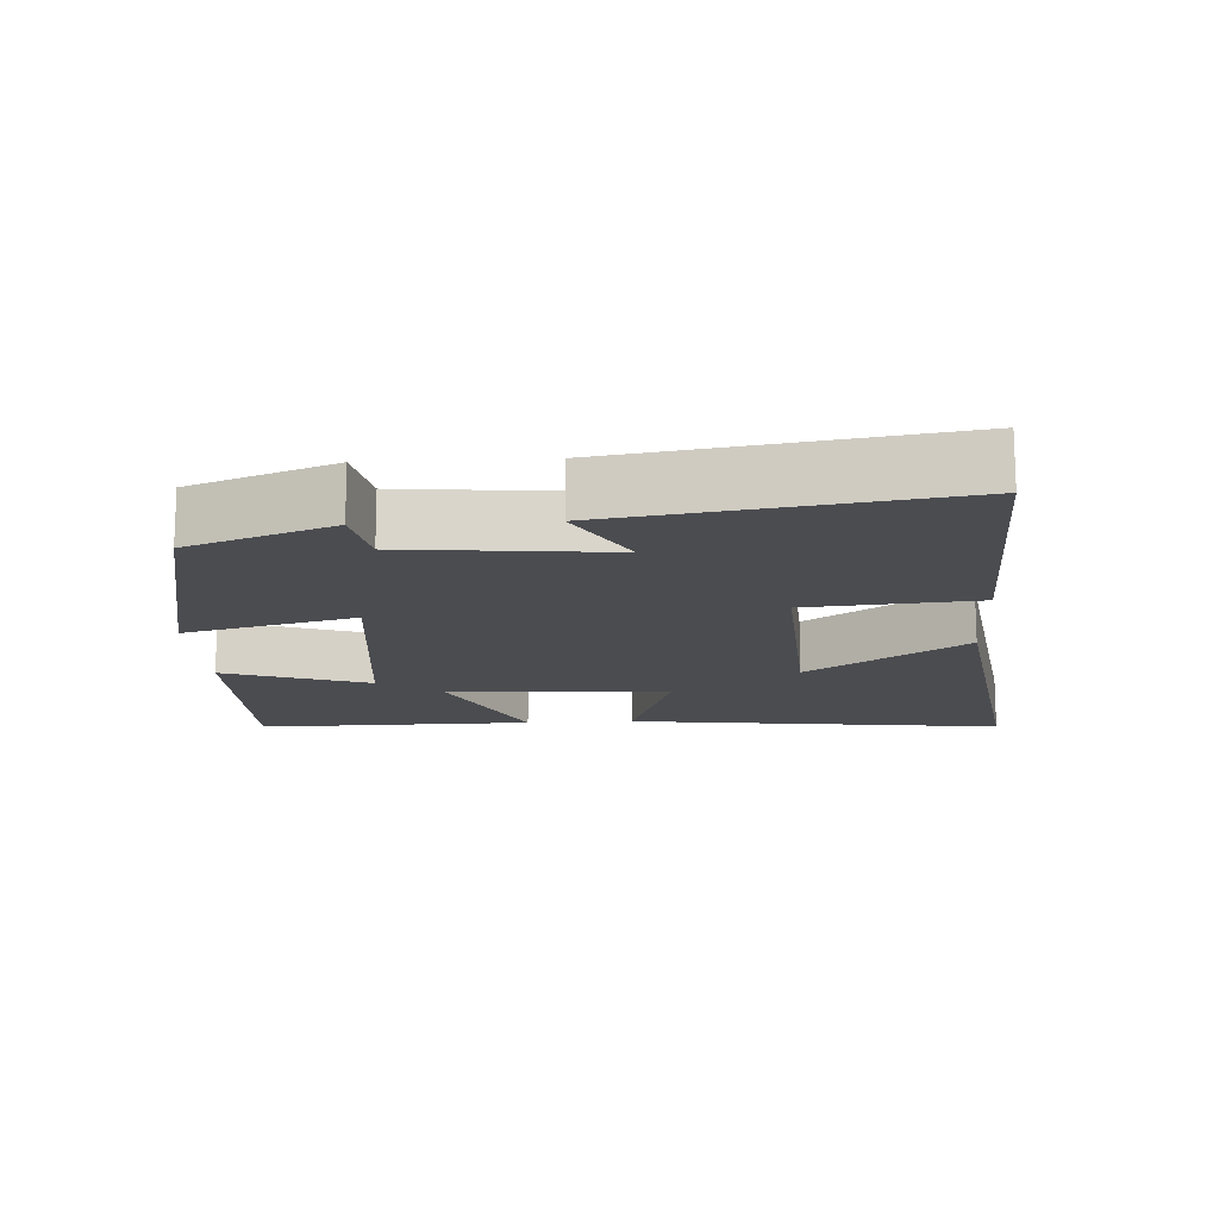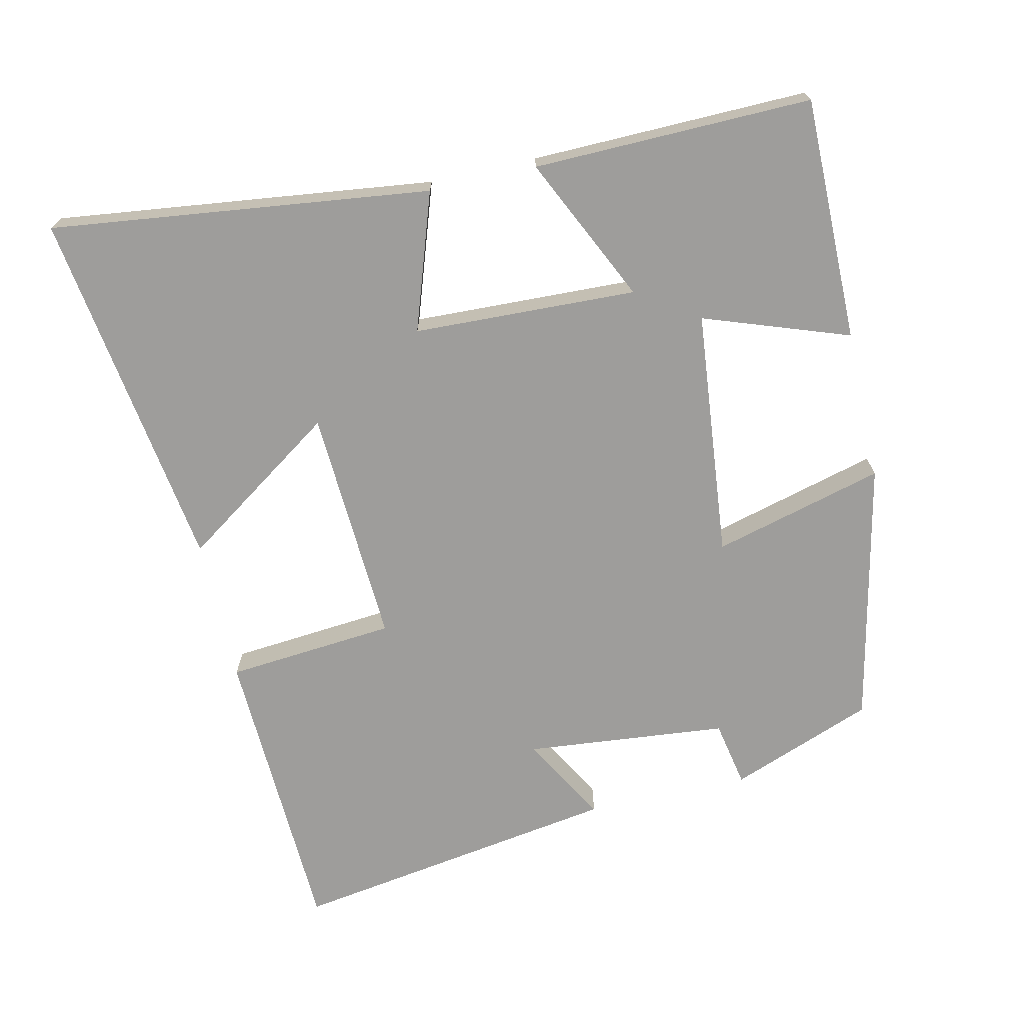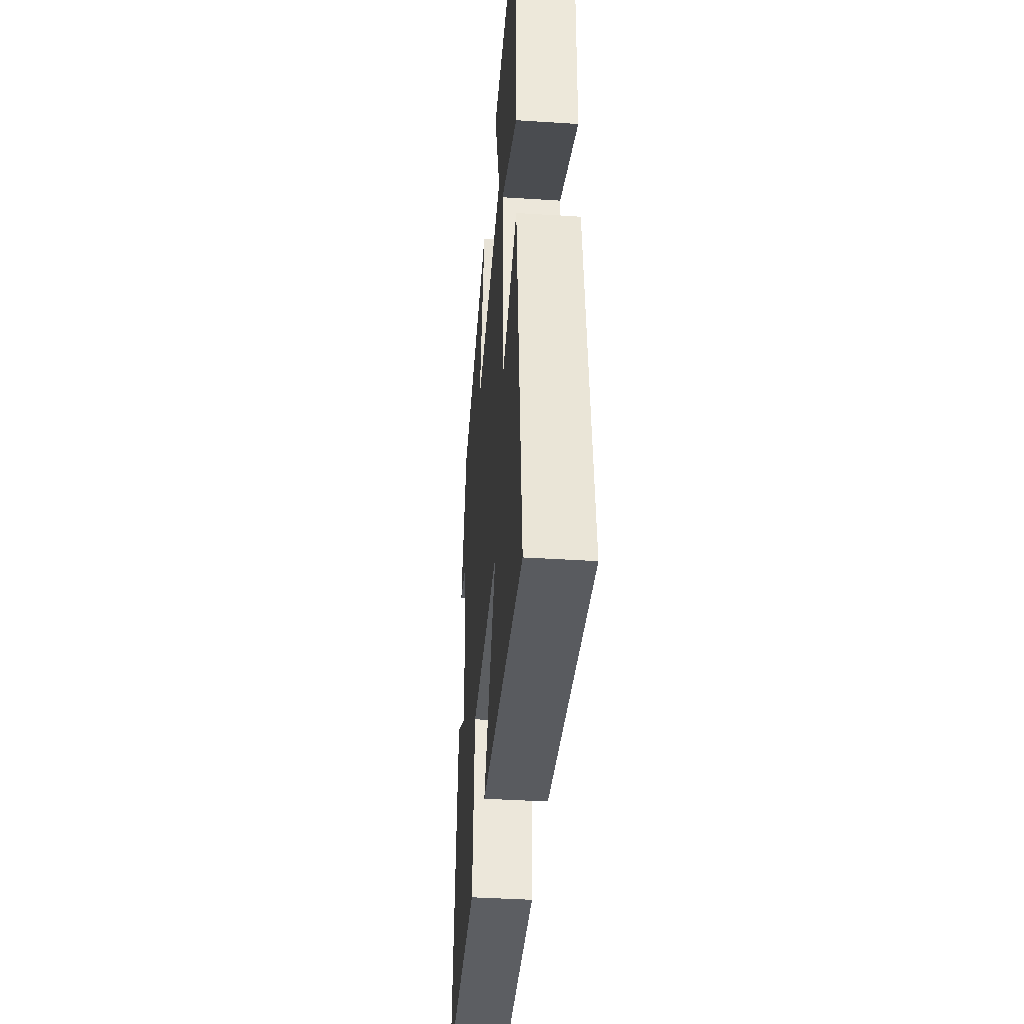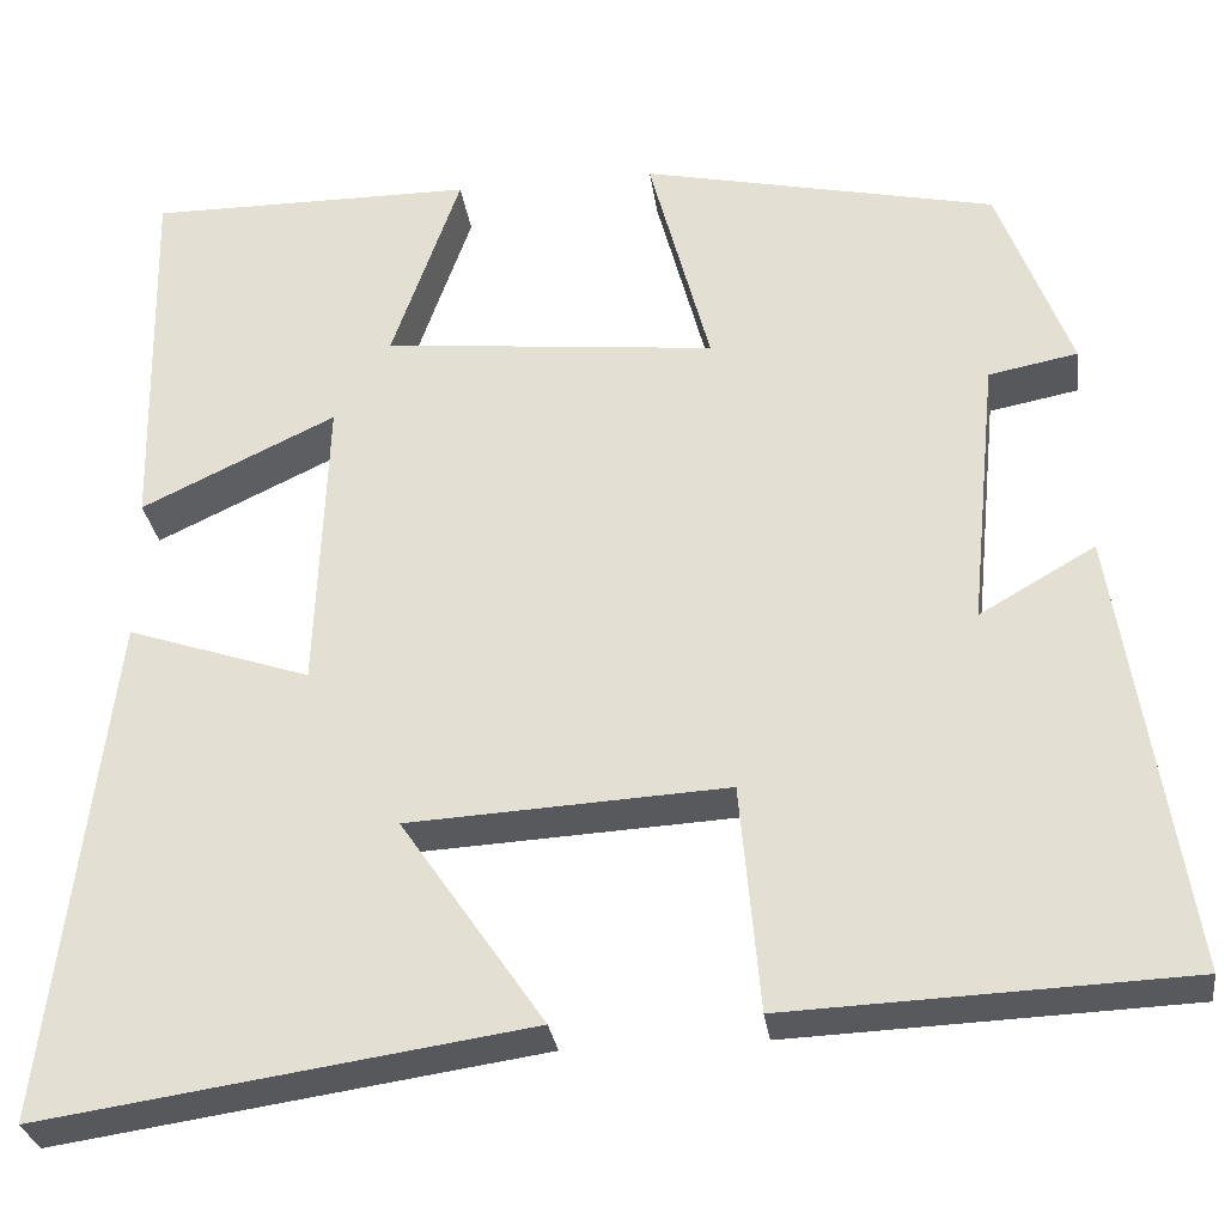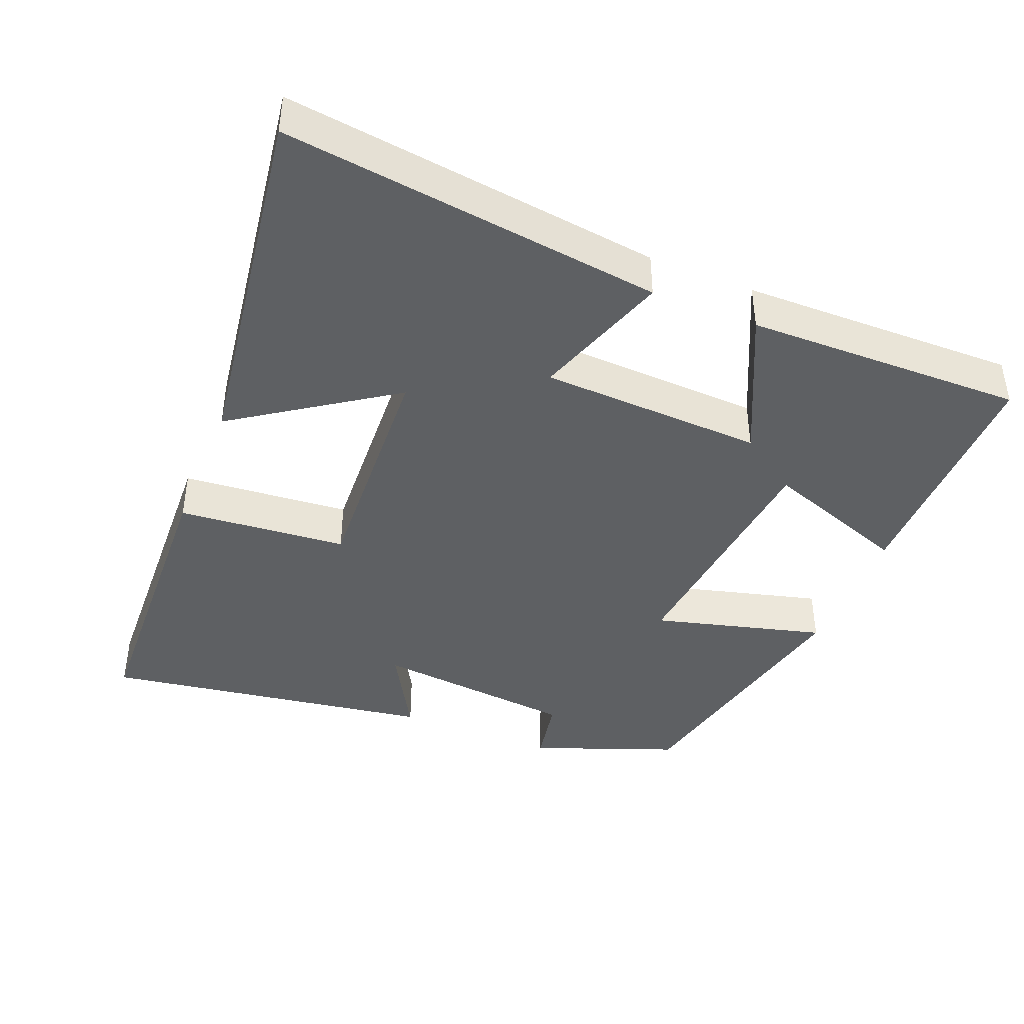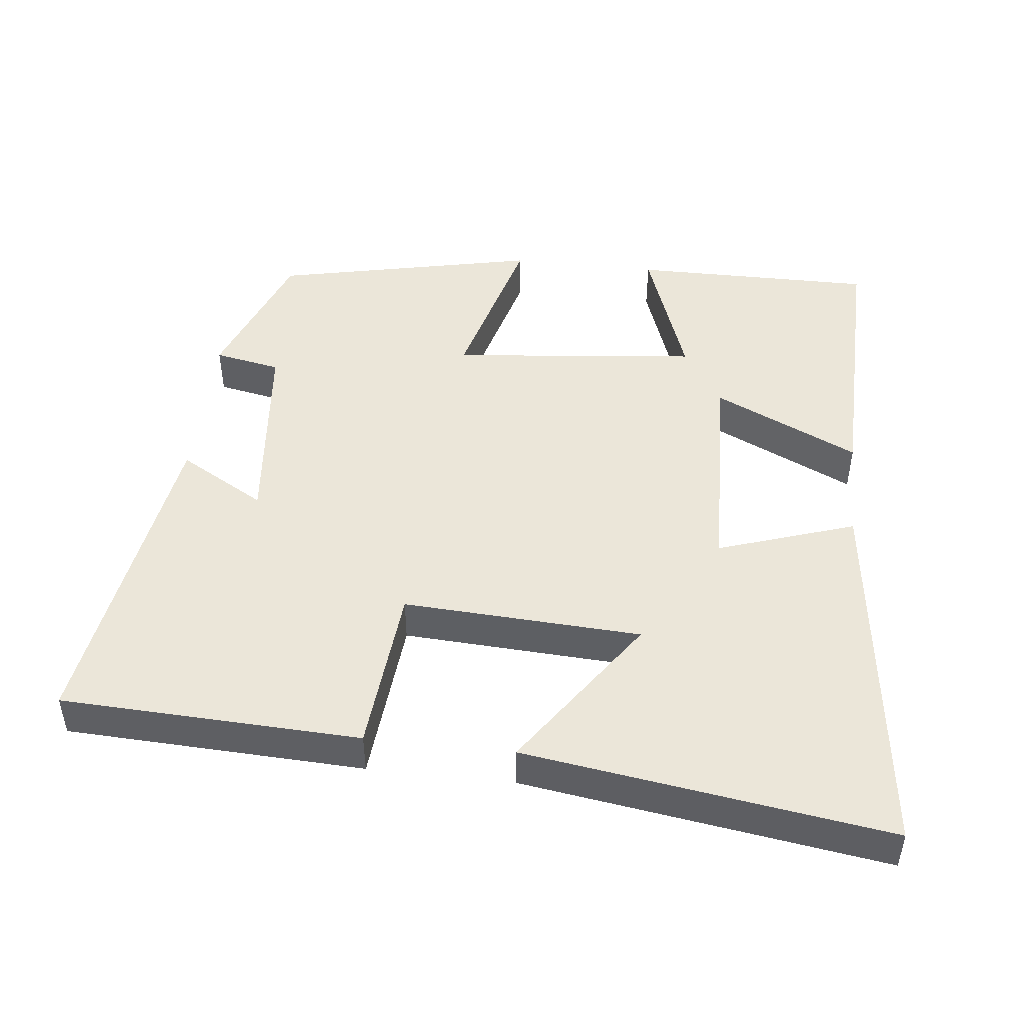
<metadata>
{"format":"obj","ext":"obj","renderer":"f3d","projection":"perspective","resolution":1024,"background":"white","views":[{"elev":-14.9,"azim":93.2,"up":"+Y"},{"elev":-70.5,"azim":-77.3,"up":"+Y"},{"elev":-40.3,"azim":-94.5,"up":"+Z"},{"elev":-29.2,"azim":7.8,"up":"+Z"},{"elev":-42.2,"azim":-112.1,"up":"+Y"},{"elev":47.3,"azim":-173.6,"up":"+Y"}]}
</metadata>
<code>
v 0.573 0.07 -0.483
v 0.152 0.07 -0.5
v 0.131 0.07 -0.262
v -0.205 0.07 -0.28
v -0.054 0.07 -0.5
v -0.566 0.07 -0.575
v -0.5 0.07 -0.041
v -0.307 0.07 -0.106
v -0.295 0.07 0.208
v -0.5 0.07 0.111
v -0.507 0.07 0.502
v -0.164 0.07 0.5
v -0.236 0.07 0.296
v 0.114 0.07 0.26
v 0.05 0.07 0.5
v 0.423 0.07 0.419
v 0.5 0.07 0.217
v 0.406 0.07 0.199
v 0.378 0.07 -0.087
v 0.5 0.07 -0.017
v 0.573 0 -0.483
v 0.152 0 -0.5
v 0.131 0 -0.262
v -0.205 0 -0.28
v -0.054 0 -0.5
v -0.566 0 -0.575
v -0.5 0 -0.041
v -0.307 0 -0.106
v -0.295 0 0.208
v -0.5 0 0.111
v -0.507 0 0.502
v -0.164 0 0.5
v -0.236 0 0.296
v 0.114 0 0.26
v 0.05 0 0.5
v 0.423 0 0.419
v 0.5 0 0.217
v 0.406 0 0.199
v 0.378 0 -0.087
v 0.5 0 -0.017
f 1 2 3
f 20 1 3
f 19 20 3
f 18 19 3 4
f 16 17 18
f 15 16 18
f 14 15 18
f 13 14 18 4
f 11 12 13
f 10 11 13
f 9 10 13
f 8 9 13 4
f 7 8 4
f 4 5 6 7
f 23 22 21
f 23 21 40
f 23 40 39
f 24 23 39 38
f 38 37 36
f 38 36 35
f 38 35 34
f 24 38 34 33
f 33 32 31
f 33 31 30
f 33 30 29
f 24 33 29 28
f 24 28 27
f 27 26 25 24
f 1 21 22 2
f 2 22 23 3
f 3 23 24 4
f 4 24 25 5
f 5 25 26 6
f 6 26 27 7
f 7 27 28 8
f 8 28 29 9
f 9 29 30 10
f 10 30 31 11
f 11 31 32 12
f 12 32 33 13
f 13 33 34 14
f 14 34 35 15
f 15 35 36 16
f 16 36 37 17
f 17 37 38 18
f 18 38 39 19
f 19 39 40 20
f 20 40 21 1

</code>
